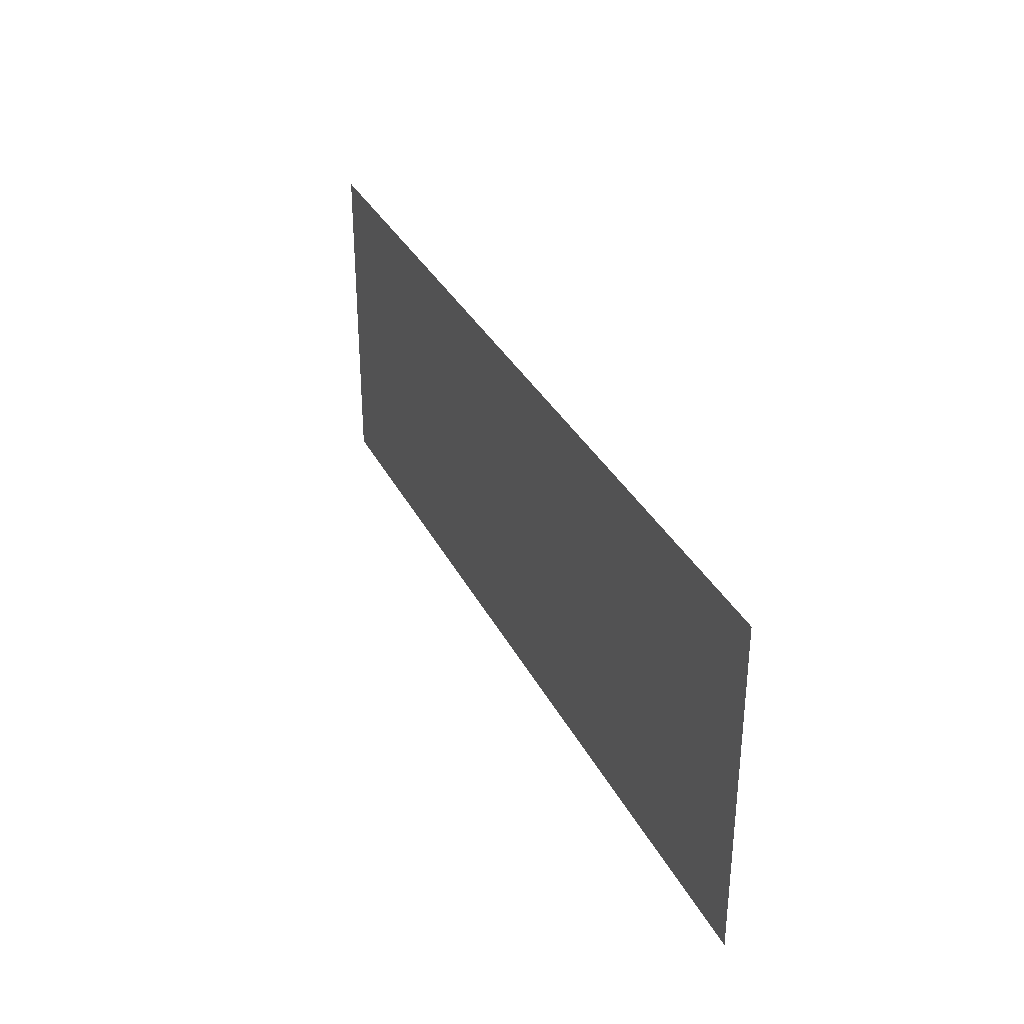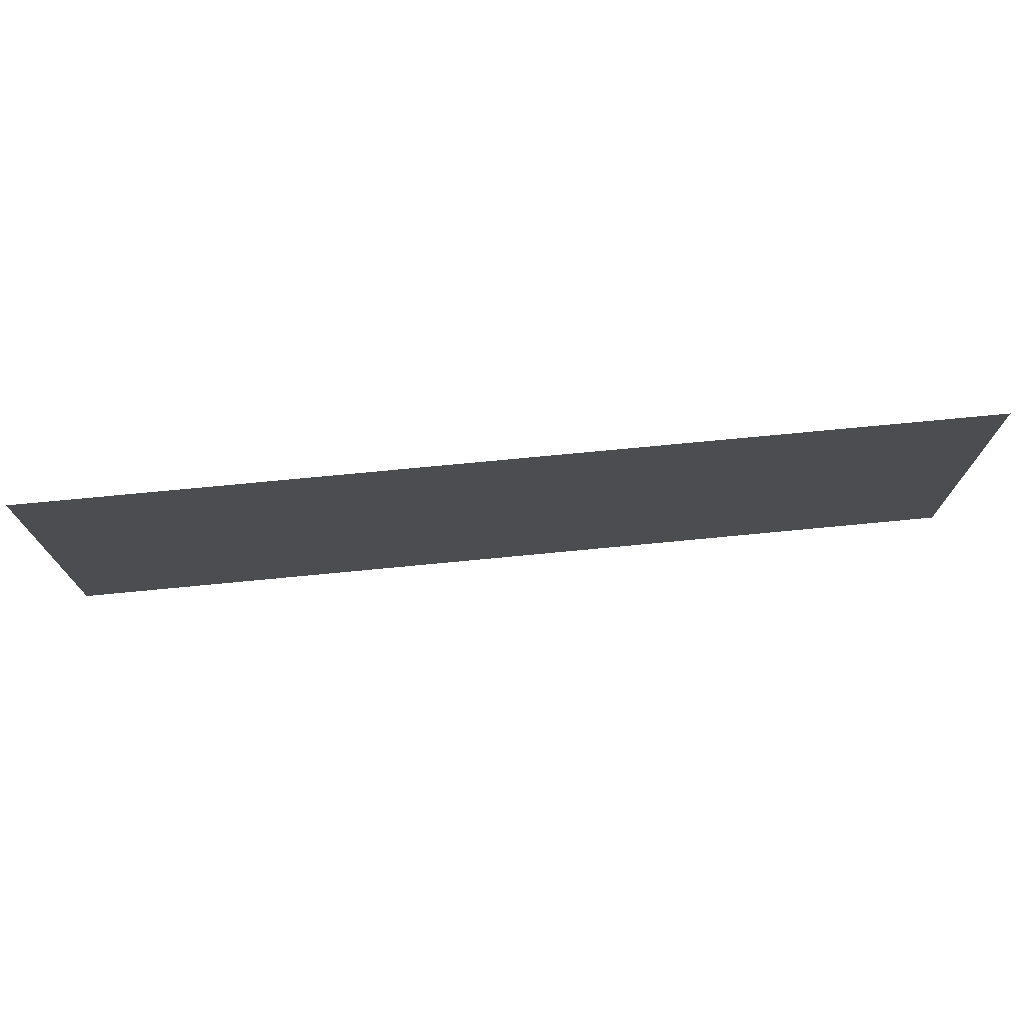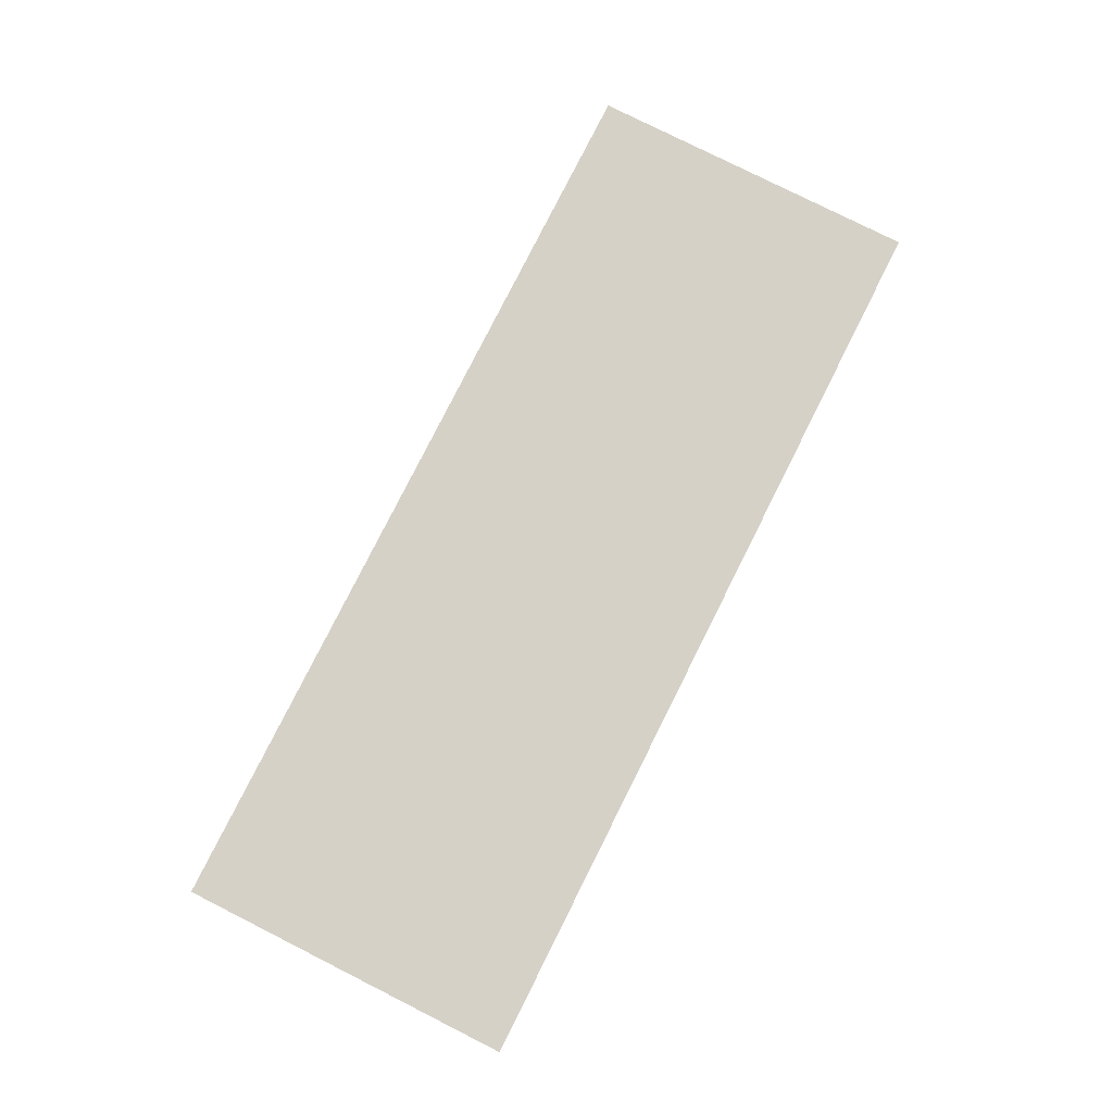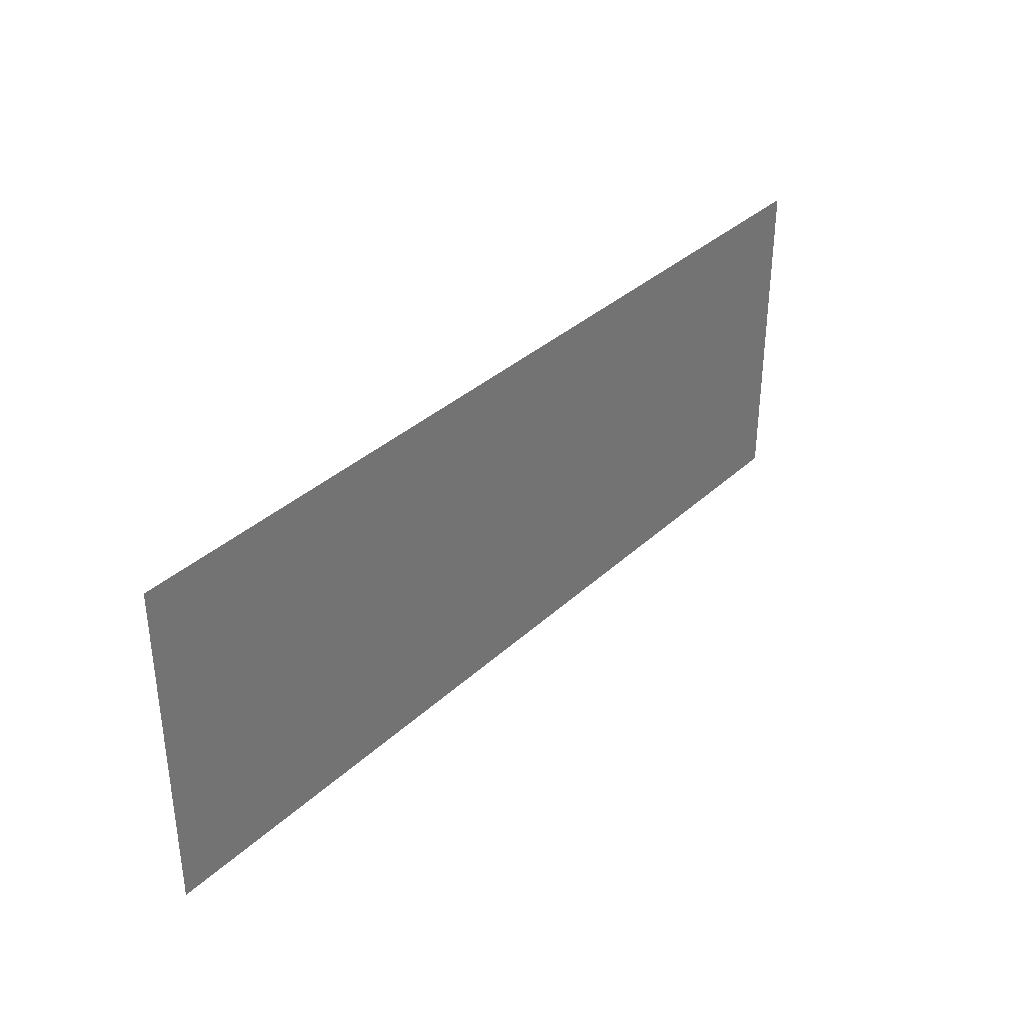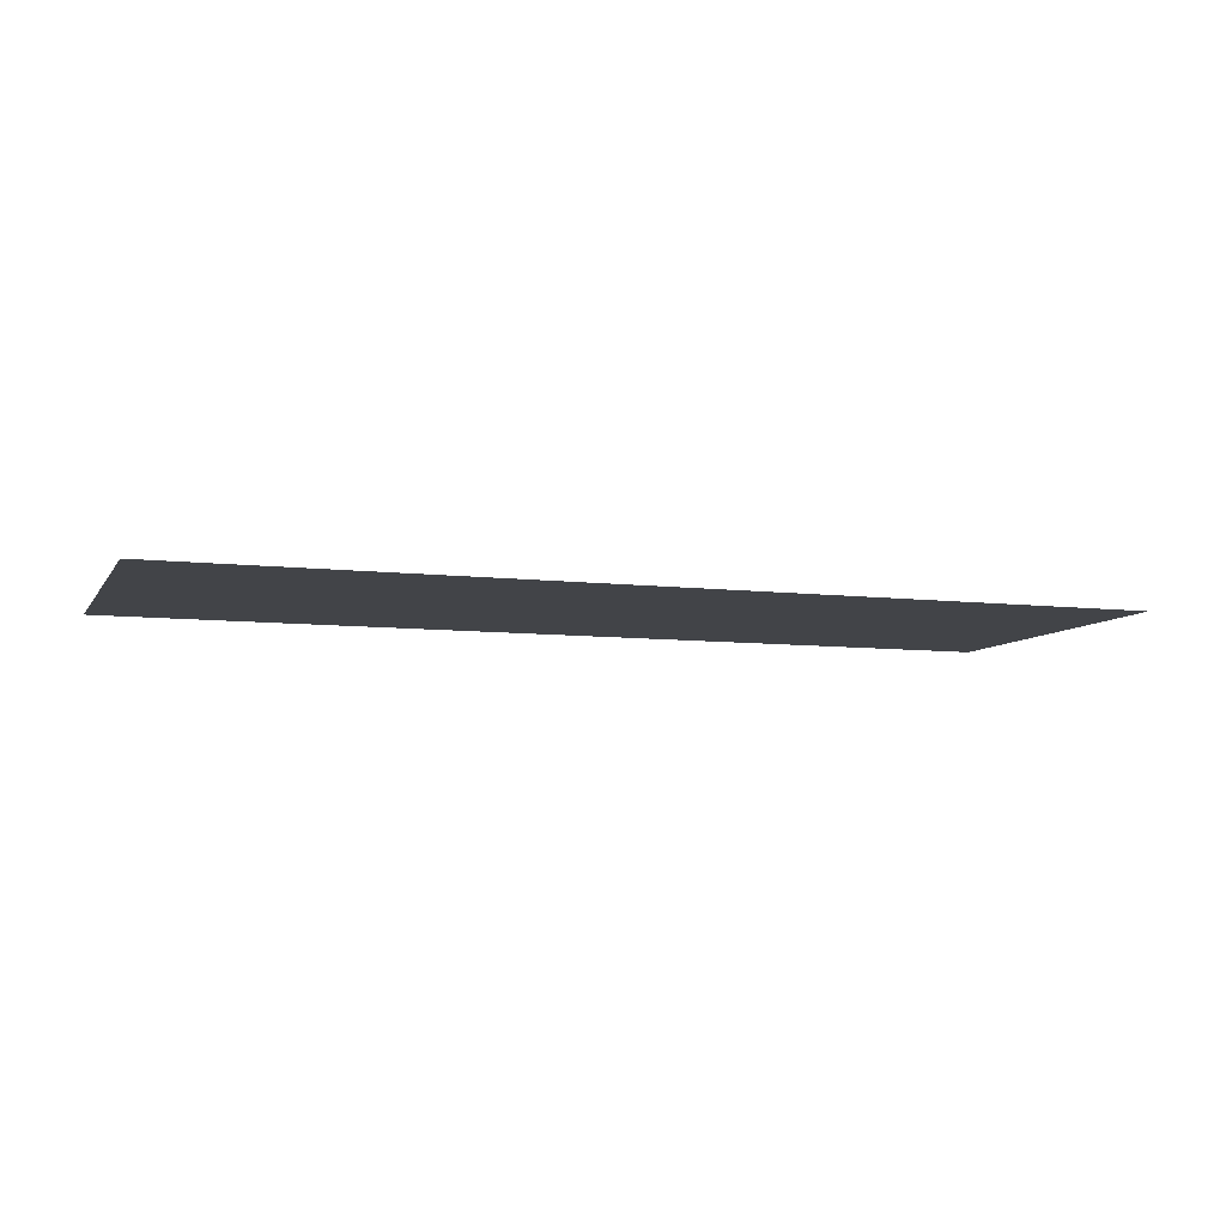
<metadata>
{"format":"obj","ext":"obj","renderer":"f3d","projection":"perspective","resolution":1024,"background":"white","views":[{"elev":33.0,"azim":66.6,"up":"+Y"},{"elev":73.5,"azim":-5.5,"up":"+Y"},{"elev":79.4,"azim":-63.3,"up":"+Z"},{"elev":35.0,"azim":-50.6,"up":"+Y"},{"elev":-7.8,"azim":-18.9,"up":"+Z"}]}
</metadata>
<code>
g [armL pt1] arm1 pt1
v 0.2167 -0.08 0
v 0.2167 0.08 0
v -0.2167 0.08 0
v -0.2167 -0.08 0
g [armL pt1] arm1 pt1_0
f 1 4 2
f 2 4 3

</code>
